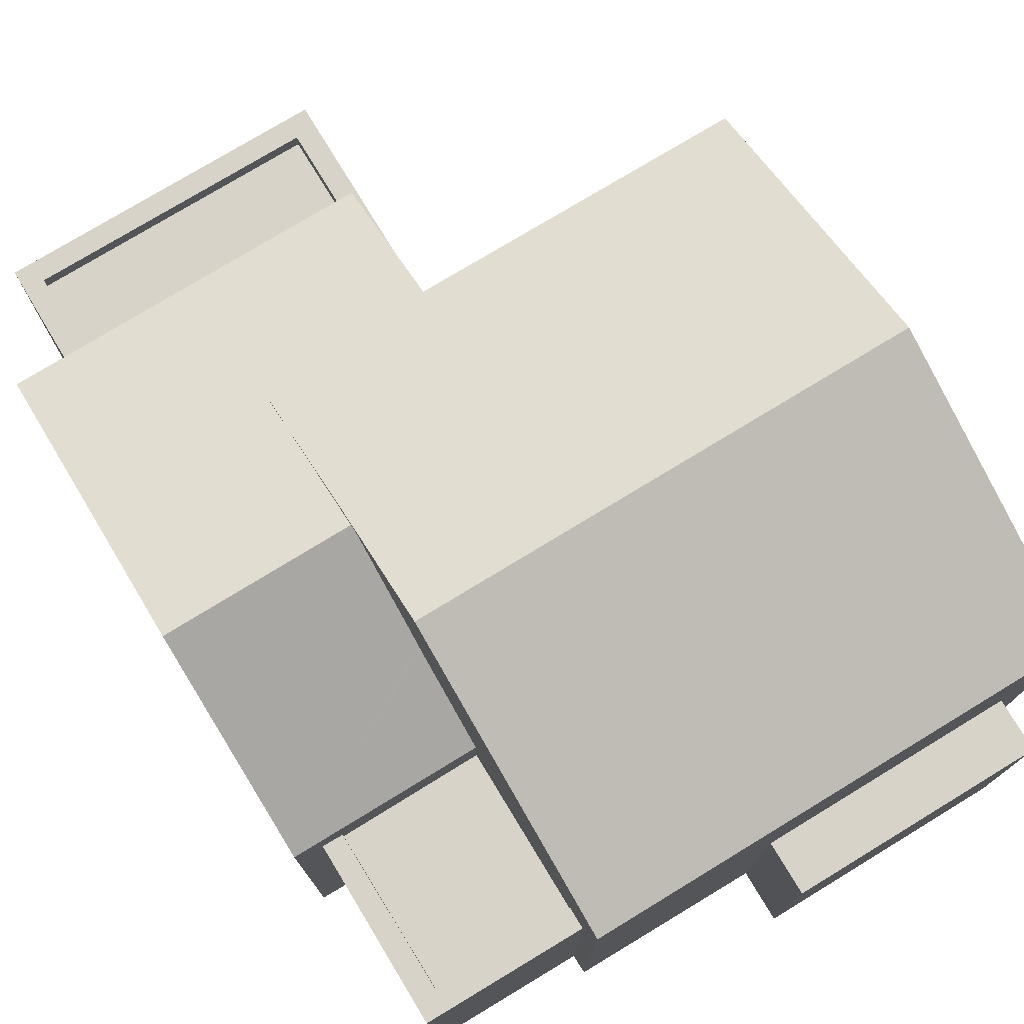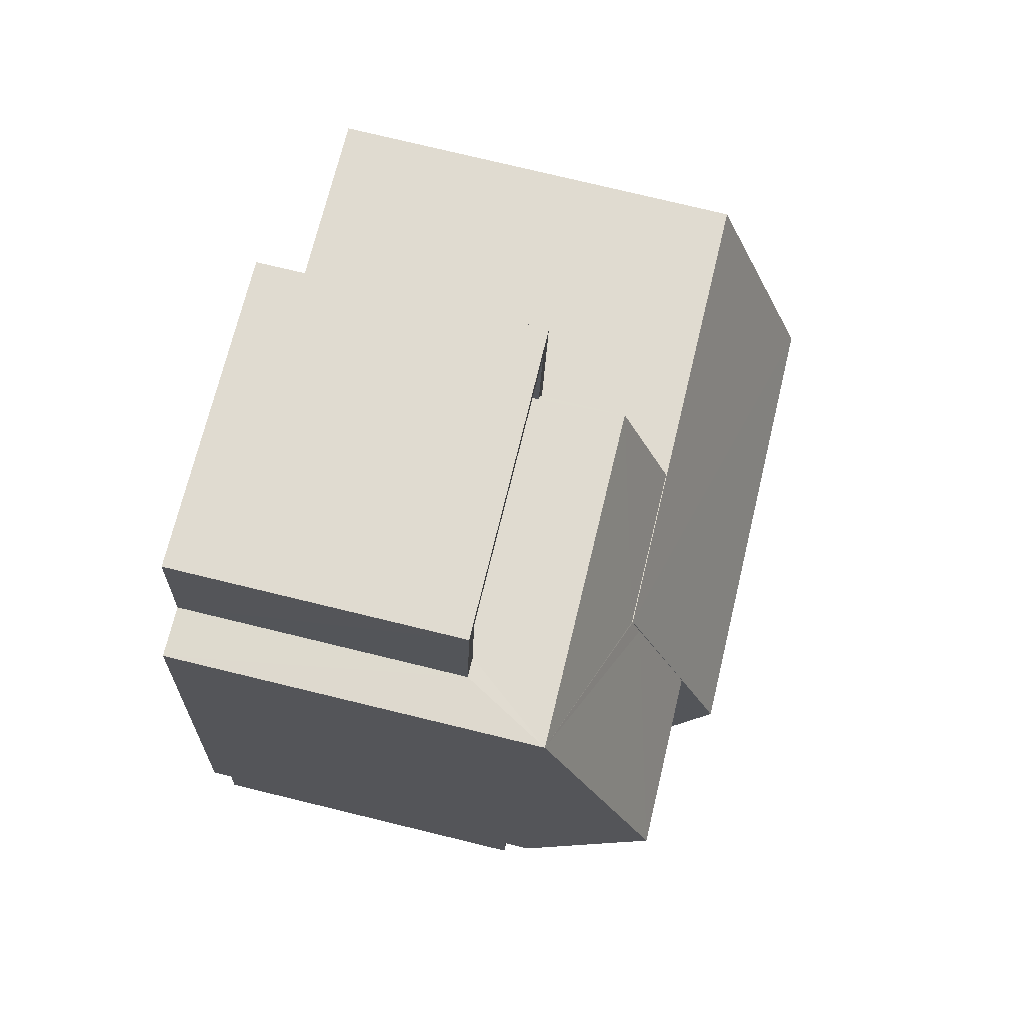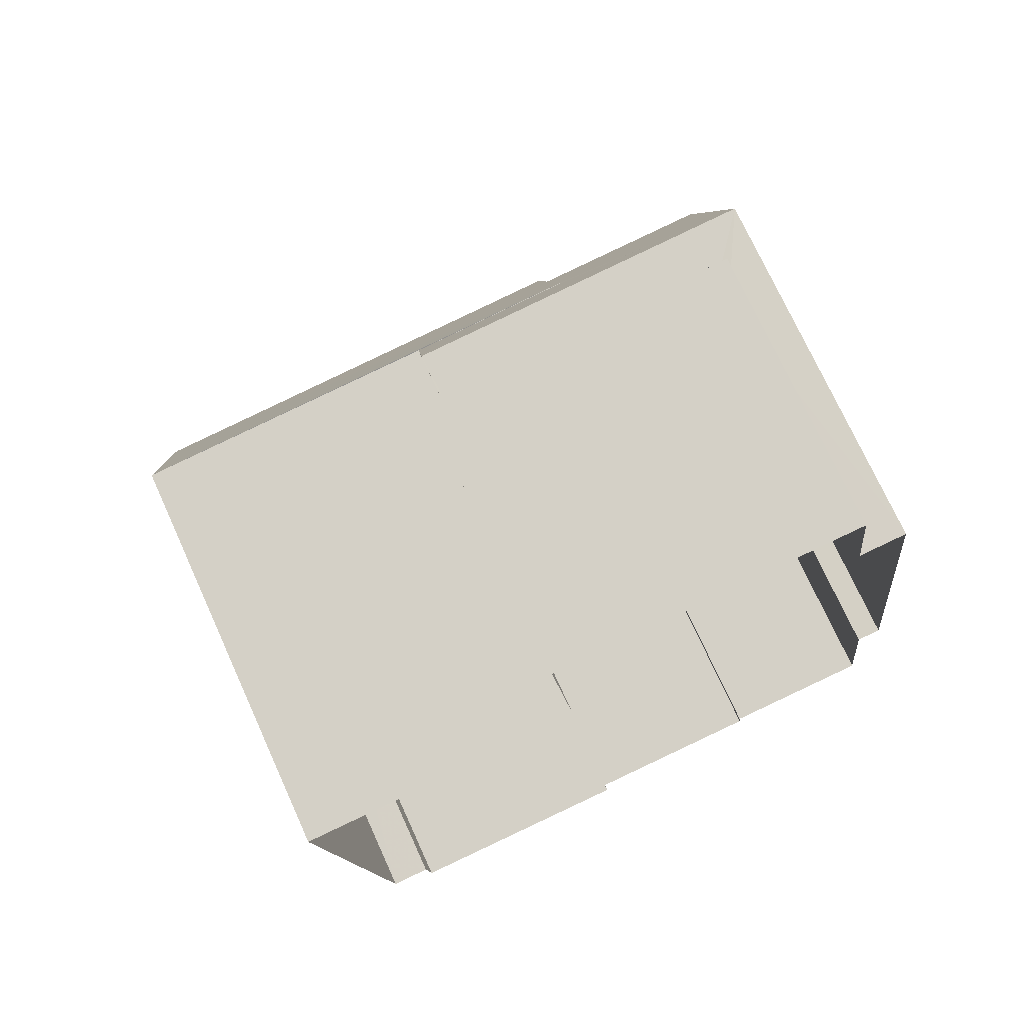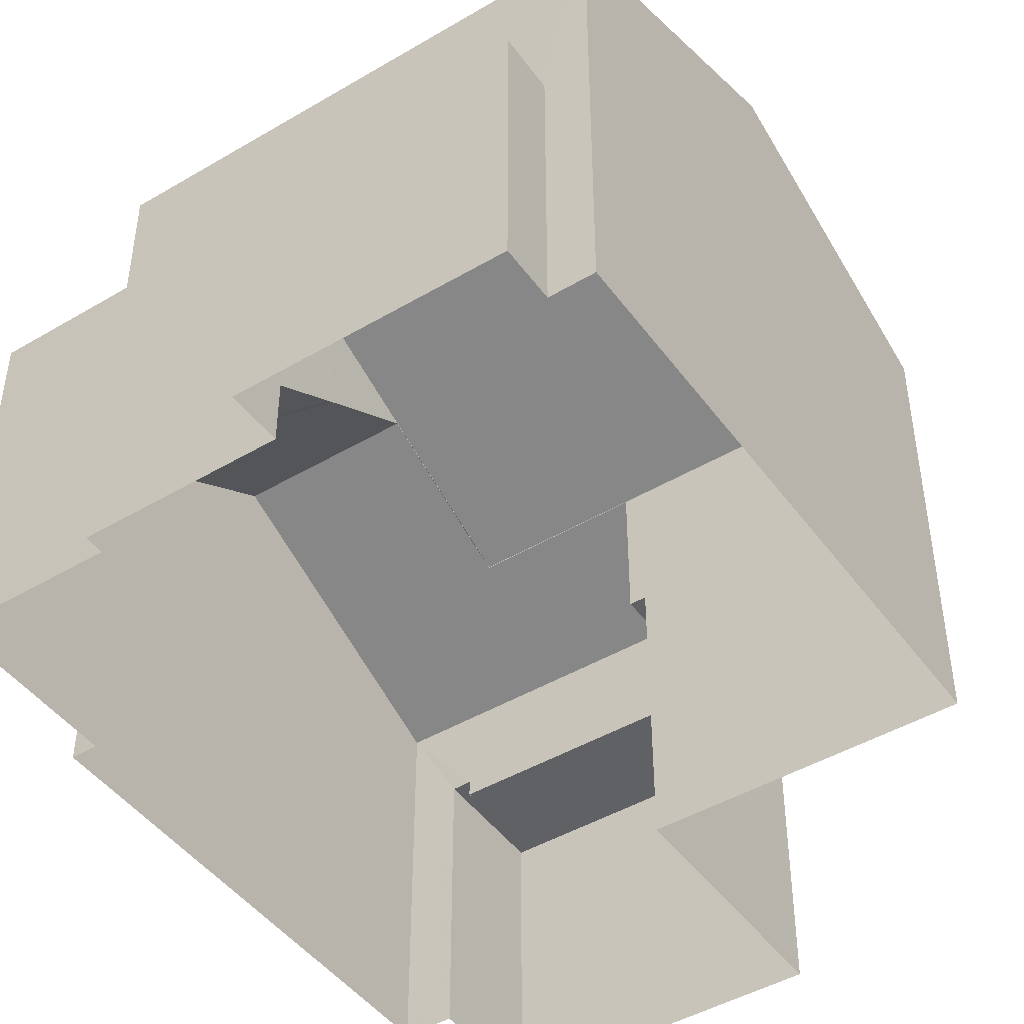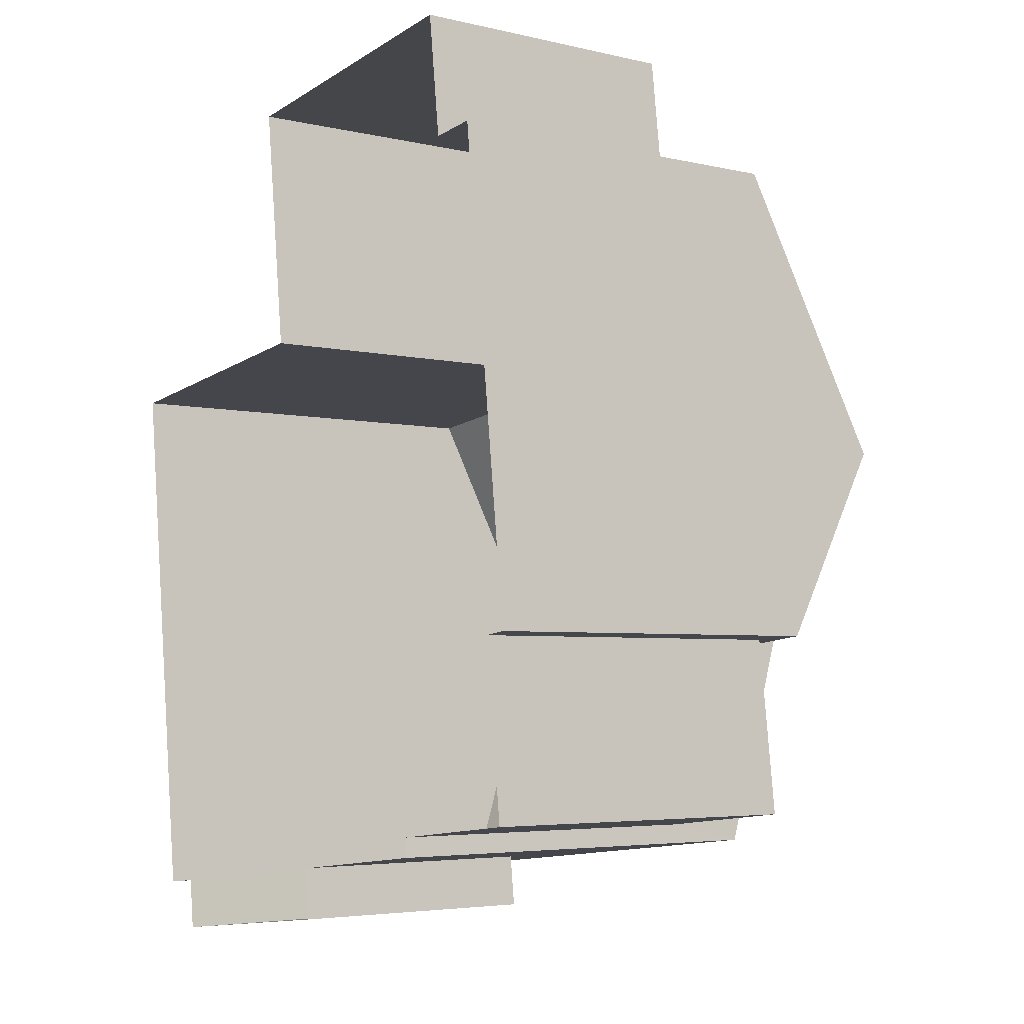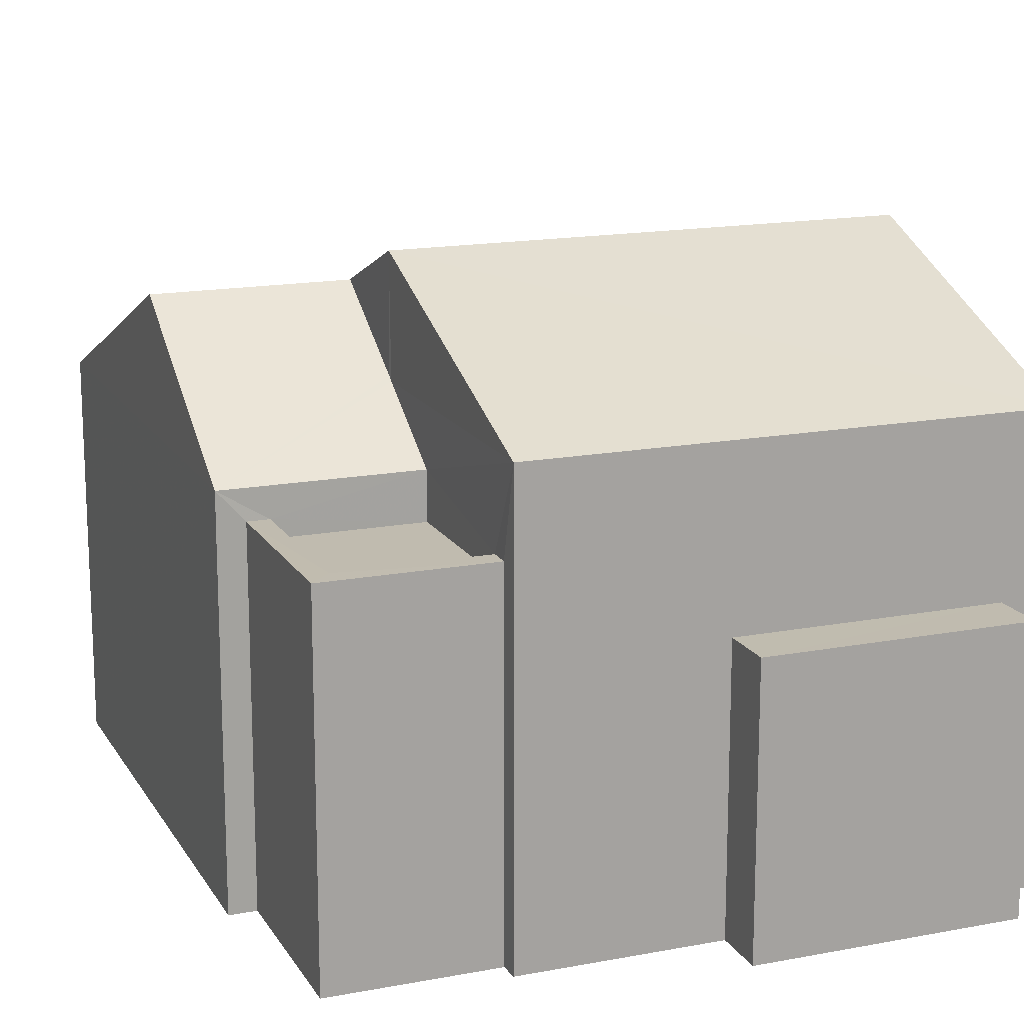
<metadata>
{"format":"obj","ext":"obj","renderer":"f3d","projection":"perspective","resolution":1024,"background":"white","views":[{"elev":76.6,"azim":-38.0,"up":"+Z"},{"elev":76.9,"azim":-76.4,"up":"+Y"},{"elev":73.3,"azim":155.6,"up":"+Y"},{"elev":-46.0,"azim":27.3,"up":"+Z"},{"elev":-4.5,"azim":-126.6,"up":"+Y"},{"elev":16.2,"azim":-28.1,"up":"+Z"}]}
</metadata>
<code>
v -8.932e+04 -9.873e+04 7.902
v -8.932e+04 -9.873e+04 7.902
v -8.932e+04 -9.872e+04 7.903
v -8.933e+04 -9.872e+04 7.903
v -8.933e+04 -9.872e+04 7.904
v -8.932e+04 -9.872e+04 7.903
v -8.933e+04 -9.871e+04 7.904
v -8.932e+04 -9.873e+04 7.902
v -8.933e+04 -9.873e+04 7.902
v -8.933e+04 -9.872e+04 7.903
v -8.933e+04 -9.872e+04 7.904
v -8.933e+04 -9.872e+04 7.903
v -8.933e+04 -9.873e+04 7.903
v -8.933e+04 -9.873e+04 7.903
v -8.933e+04 -9.873e+04 7.902
v -8.933e+04 -9.873e+04 7.903
v -8.933e+04 -9.872e+04 13.4
v -8.933e+04 -9.872e+04 14.21
v -8.933e+04 -9.872e+04 13.4
v -8.933e+04 -9.872e+04 14.27
v -8.933e+04 -9.872e+04 15.22
v -8.933e+04 -9.872e+04 14.21
v -8.933e+04 -9.872e+04 15.87
v -8.932e+04 -9.872e+04 15.87
v -8.932e+04 -9.872e+04 14.21
v -8.933e+04 -9.872e+04 11.87
v -8.933e+04 -9.872e+04 11.87
v -8.933e+04 -9.872e+04 11.87
v -8.933e+04 -9.872e+04 11.87
v -8.932e+04 -9.873e+04 14.21
v -8.933e+04 -9.872e+04 13.4
v -8.933e+04 -9.872e+04 14.2
v -8.933e+04 -9.872e+04 14.2
v -8.933e+04 -9.872e+04 14.21
v -8.933e+04 -9.872e+04 13.4
v -8.933e+04 -9.872e+04 14.35
v -8.933e+04 -9.872e+04 12.98
v -8.933e+04 -9.872e+04 12.98
v -8.933e+04 -9.873e+04 12.98
v -8.933e+04 -9.873e+04 12.98
v -8.933e+04 -9.873e+04 12.98
v -8.933e+04 -9.873e+04 12.98
v -8.932e+04 -9.873e+04 11.8
v -8.933e+04 -9.873e+04 11.8
v -8.932e+04 -9.873e+04 11.8
v -8.933e+04 -9.873e+04 11.8
v -8.933e+04 -9.872e+04 15.22
v -8.933e+04 -9.872e+04 12.73
v -8.933e+04 -9.873e+04 12.73
v -8.933e+04 -9.873e+04 12.73
v -8.933e+04 -9.872e+04 12.73
v -8.933e+04 -9.873e+04 14.21
v -8.933e+04 -9.872e+04 12.12
v -8.933e+04 -9.872e+04 12.12
v -8.933e+04 -9.872e+04 12.12
v -8.933e+04 -9.872e+04 12.12
v -8.933e+04 -9.872e+04 12.12
v -8.933e+04 -9.872e+04 12.12
v -8.933e+04 -9.871e+04 12.12
v -8.932e+04 -9.872e+04 12.12
v -8.933e+04 -9.872e+04 12.12
v -8.933e+04 -9.872e+04 12.12
v -8.933e+04 -9.872e+04 13.4
f 1 2 3
f 3 2 4
f 4 5 6
f 7 6 5
f 2 8 9
f 10 11 5
f 11 10 12
f 13 14 15
f 10 14 16
f 15 2 9
f 4 2 15
f 10 5 4
f 14 4 15
f 14 10 4
f 17 18 19
f 20 21 19
f 18 20 19
f 22 23 24
f 25 22 24
f 26 27 28
f 29 26 28
f 30 24 23
f 31 32 33
f 34 35 36
f 35 32 31
f 34 32 35
f 37 38 39
f 40 39 41
f 41 39 42
f 39 38 42
f 43 44 45
f 43 46 44
f 47 21 20
f 48 49 50
f 48 51 49
f 36 21 47
f 36 35 21
f 52 30 23
f 53 54 55
f 56 57 58
f 56 59 57
f 53 60 54
f 59 61 60
f 54 61 62
f 59 56 61
f 60 61 54
f 29 28 56
f 58 29 56
f 10 16 42
f 38 10 42
f 26 61 27
f 26 62 61
f 50 49 39
f 40 50 39
f 14 42 16
f 14 41 42
f 51 39 49
f 51 37 39
f 62 26 29
f 62 31 54
f 31 58 35
f 11 57 5
f 35 57 11
f 62 29 58
f 58 57 35
f 31 62 58
f 45 9 8
f 45 44 9
f 30 1 3
f 25 30 3
f 22 34 36
f 22 47 23
f 18 52 23
f 20 18 23
f 47 20 23
f 22 36 47
f 59 6 7
f 59 60 6
f 32 34 22
f 51 48 37
f 10 38 12
f 48 17 37
f 12 38 19
f 37 17 19
f 38 37 19
f 54 31 63
f 55 54 63
f 53 6 60
f 53 4 6
f 21 35 19
f 43 45 8
f 2 43 8
f 15 9 44
f 46 15 44
f 4 53 3
f 32 22 33
f 53 55 63
f 3 53 25
f 33 22 25
f 63 33 25
f 53 63 25
f 14 13 41
f 52 18 17
f 13 52 41
f 50 40 48
f 48 40 17
f 52 40 41
f 17 40 52
f 63 31 33
f 19 11 12
f 19 35 11
f 5 59 7
f 5 57 59
f 56 28 27
f 61 56 27
f 13 15 46
f 46 52 13
f 52 46 30
f 1 43 2
f 30 43 1
f 46 43 30
f 24 30 25

</code>
